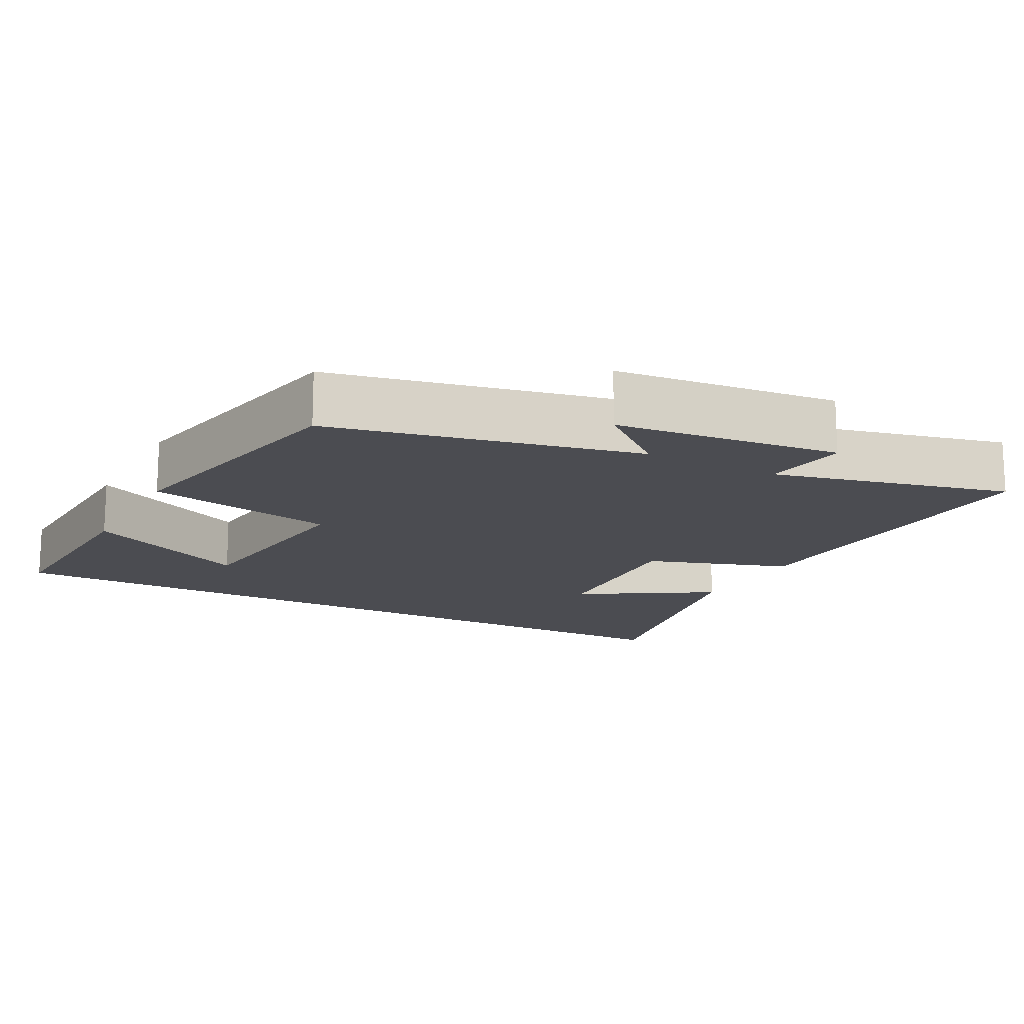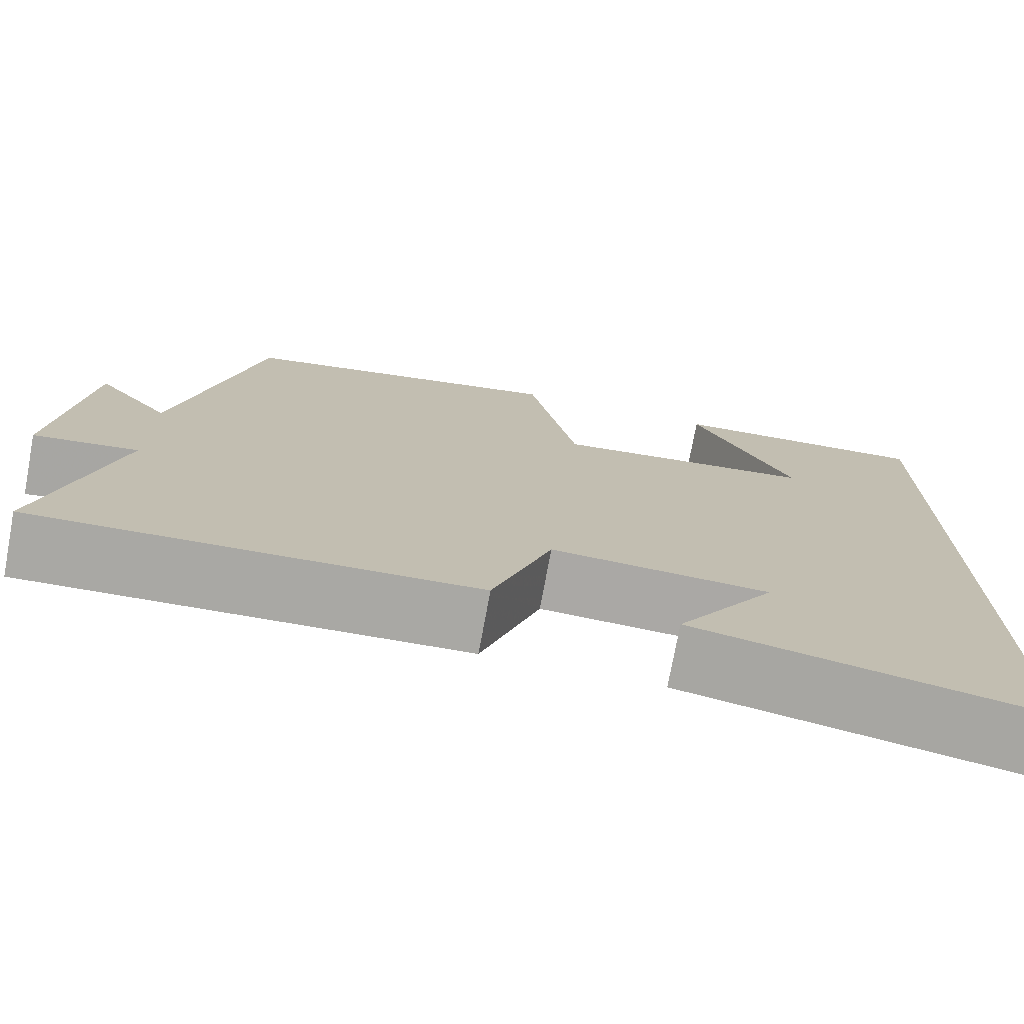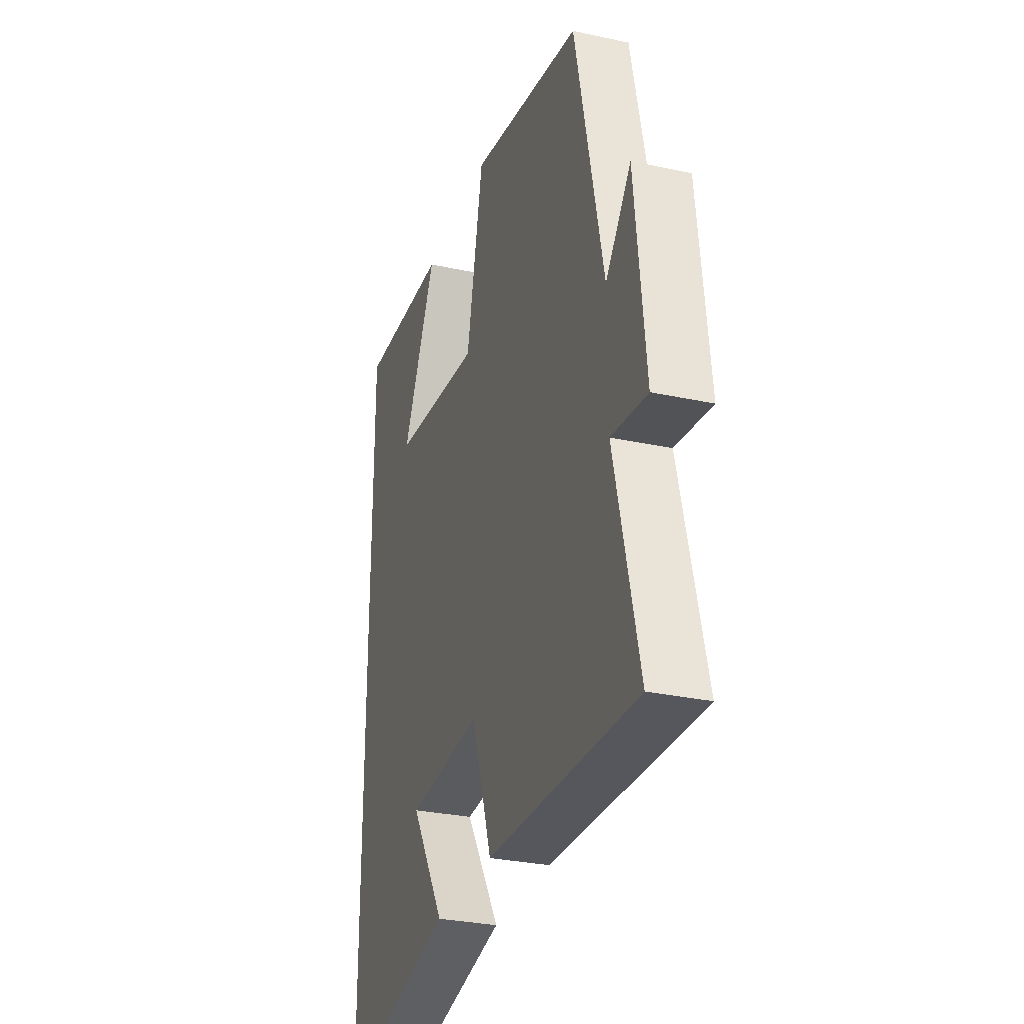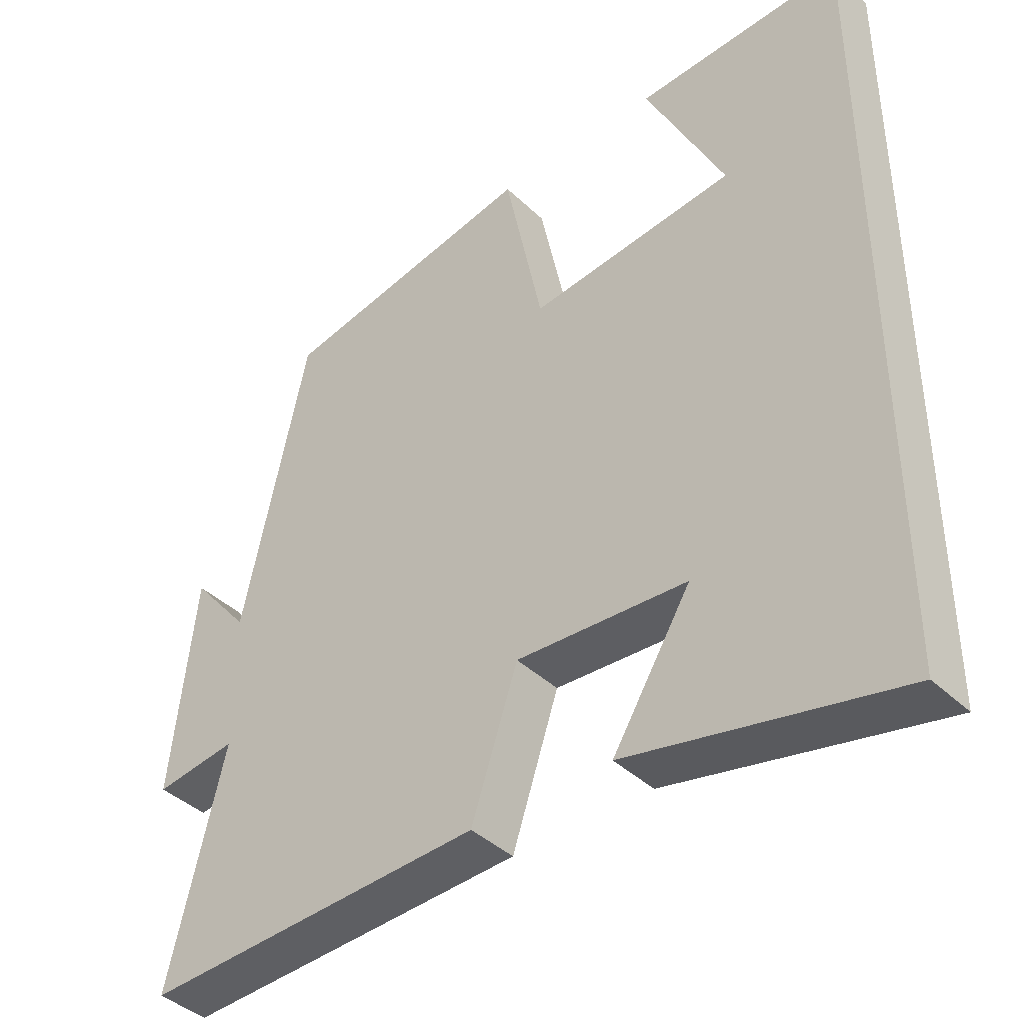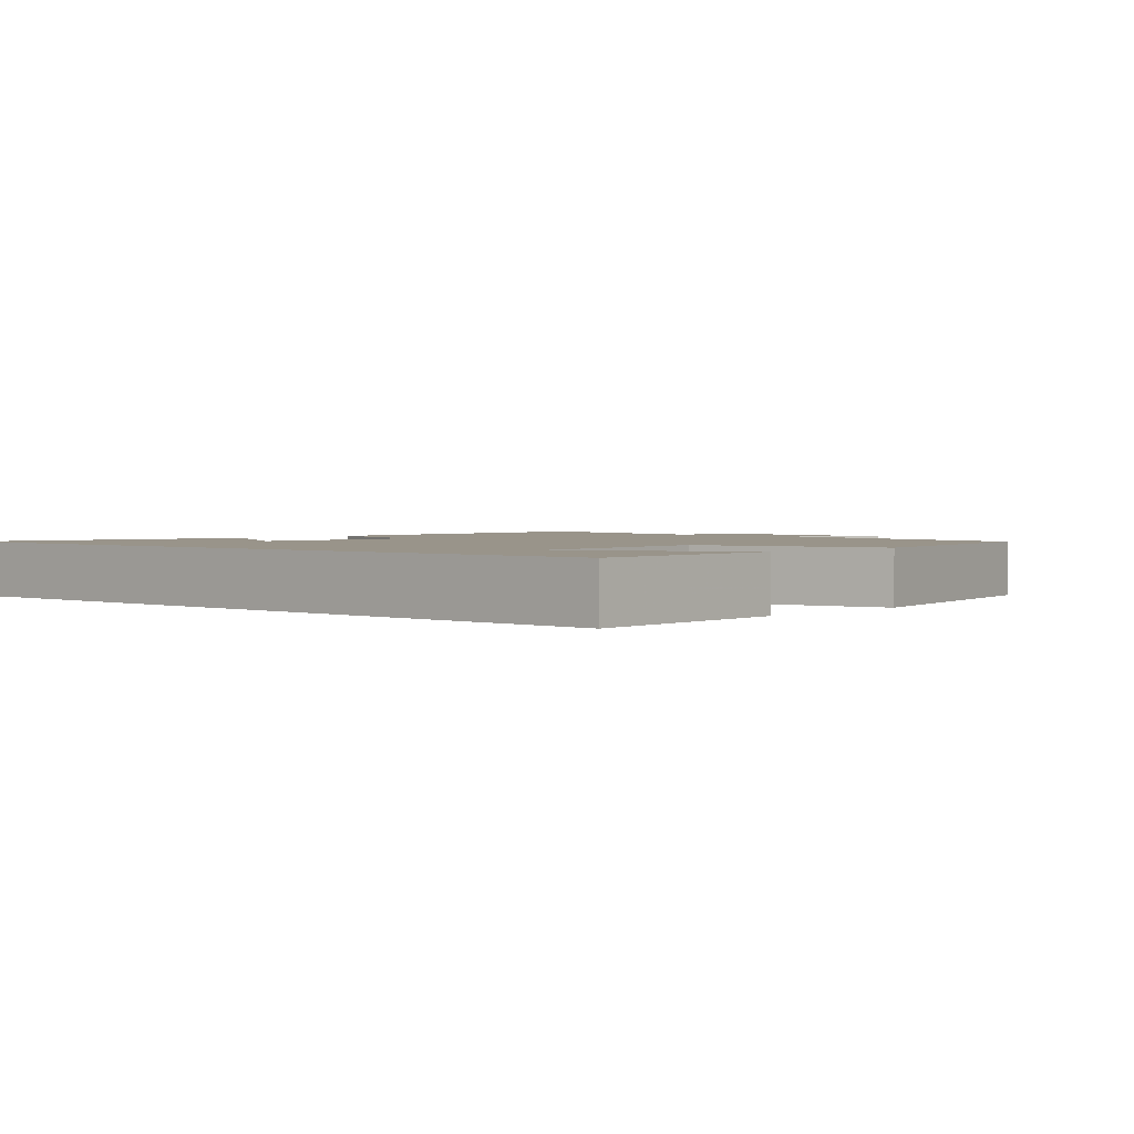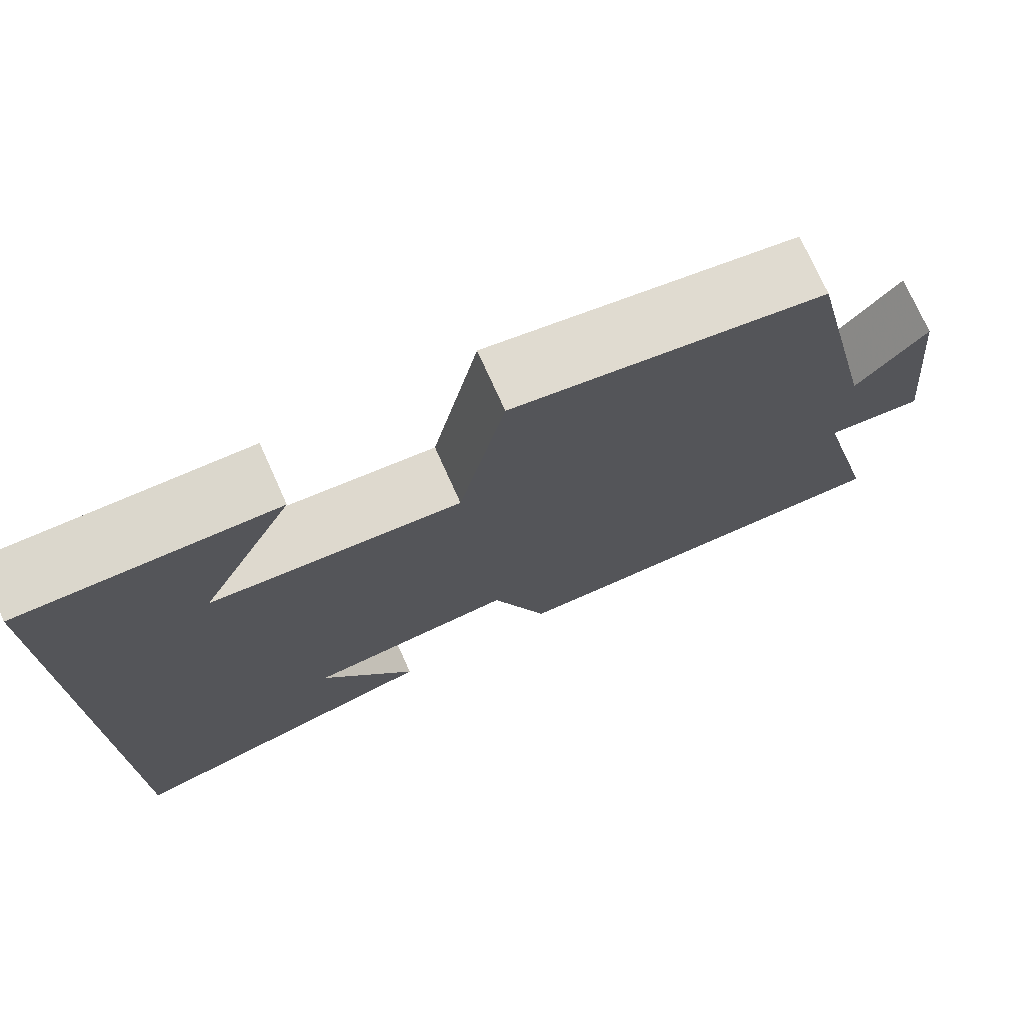
<metadata>
{"format":"obj","ext":"obj","renderer":"f3d","projection":"perspective","resolution":1024,"background":"white","views":[{"elev":-15.4,"azim":61.9,"up":"+Y"},{"elev":-75.1,"azim":169.5,"up":"+Z"},{"elev":-29.7,"azim":72.3,"up":"+Z"},{"elev":-40.7,"azim":-138.9,"up":"+Z"},{"elev":1.9,"azim":-47.8,"up":"+Y"},{"elev":74.7,"azim":-24.2,"up":"+Z"}]}
</metadata>
<code>
v 0.58 0.07 -0.52
v 0.088 0.07 -0.5
v 0.021 0.07 -0.301
v -0.225 0.07 -0.317
v -0.112 0.07 -0.5
v -0.5 0.07 -0.585
v -0.5 0.07 0.513
v -0.202 0.07 0.5
v -0.315 0.07 0.268
v -0.019 0.07 0.236
v 0.036 0.07 0.5
v 0.407 0.07 0.427
v 0.5 0.07 0.001
v 0.584 0.07 0.103
v 0.618 0.07 -0.209
v 0.5 0.07 -0.193
v 0.58 0 -0.52
v 0.088 0 -0.5
v 0.021 0 -0.301
v -0.225 0 -0.317
v -0.112 0 -0.5
v -0.5 0 -0.585
v -0.5 0 0.513
v -0.202 0 0.5
v -0.315 0 0.268
v -0.019 0 0.236
v 0.036 0 0.5
v 0.407 0 0.427
v 0.5 0 0.001
v 0.584 0 0.103
v 0.618 0 -0.209
v 0.5 0 -0.193
f 13 14 15 16
f 11 12 13 16
f 10 11 16 1
f 9 10 1
f 7 8 9
f 6 7 9
f 4 5 6
f 4 6 9
f 3 4 9
f 1 2 3
f 1 3 9
f 32 31 30 29
f 32 29 28 27
f 17 32 27 26
f 17 26 25
f 25 24 23
f 25 23 22
f 22 21 20
f 25 22 20
f 25 20 19
f 19 18 17
f 25 19 17
f 1 17 18 2
f 2 18 19 3
f 3 19 20 4
f 4 20 21 5
f 5 21 22 6
f 6 22 23 7
f 7 23 24 8
f 8 24 25 9
f 9 25 26 10
f 10 26 27 11
f 11 27 28 12
f 12 28 29 13
f 13 29 30 14
f 14 30 31 15
f 15 31 32 16
f 16 32 17 1

</code>
